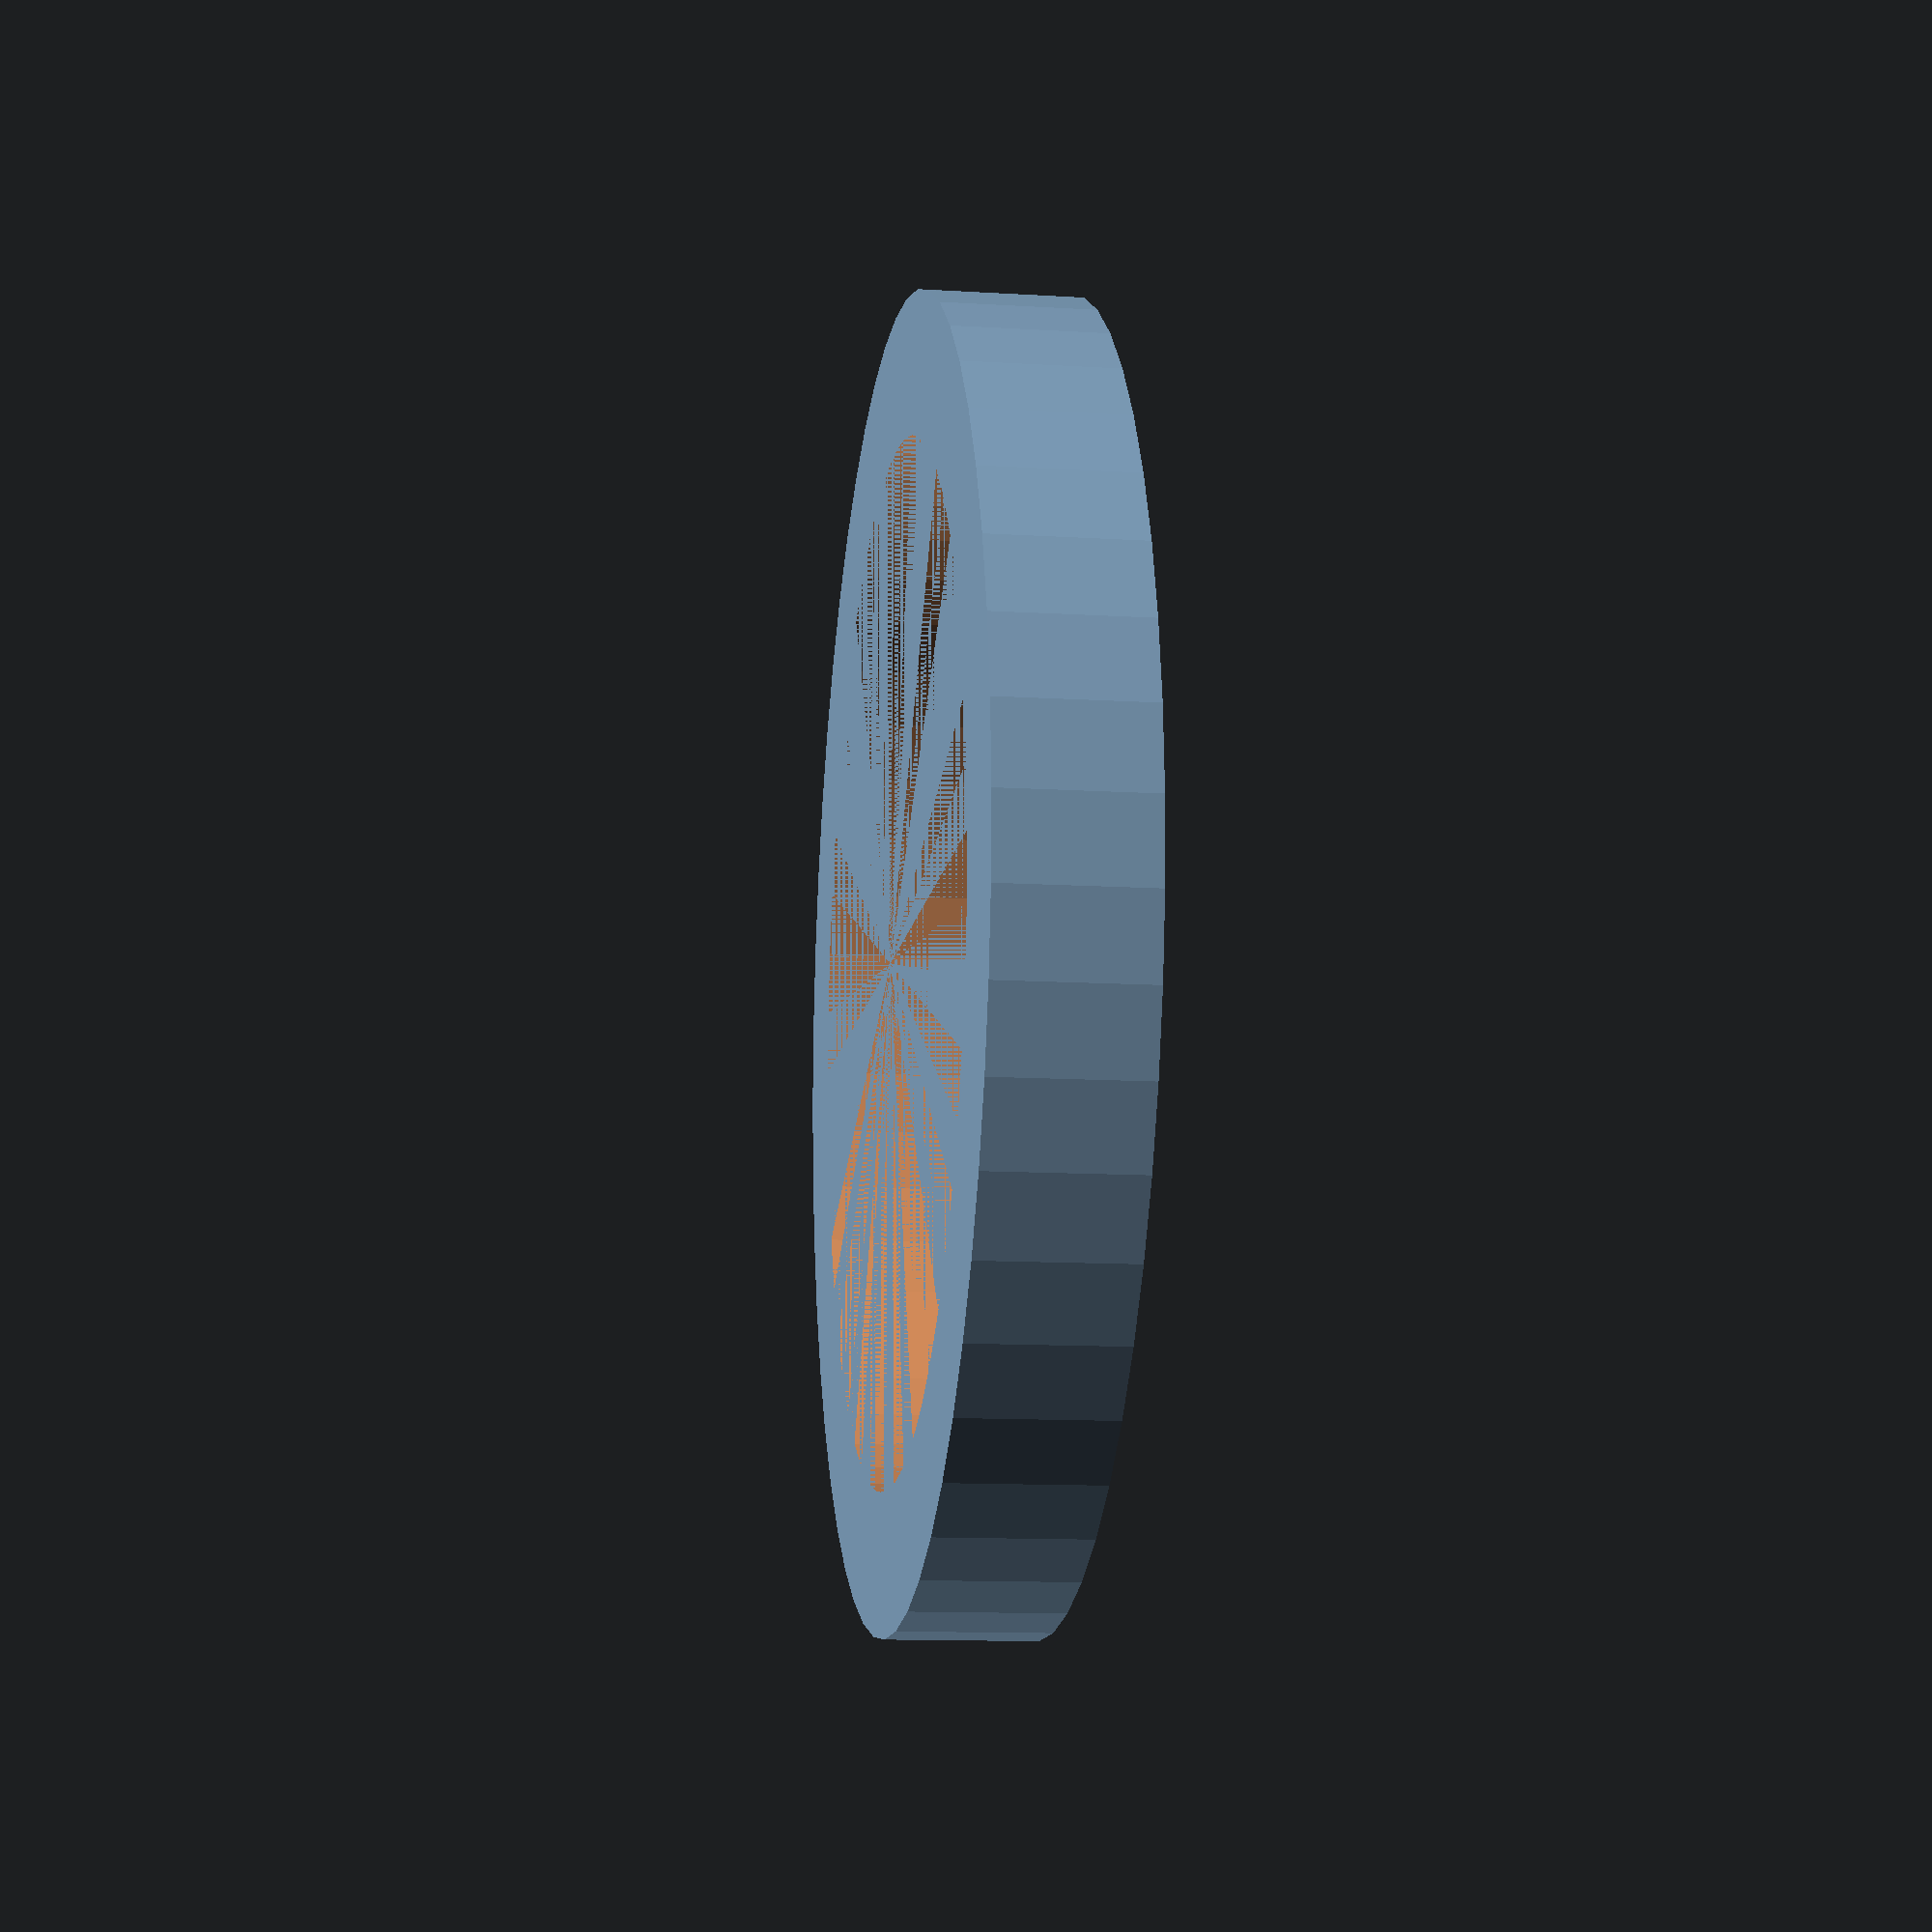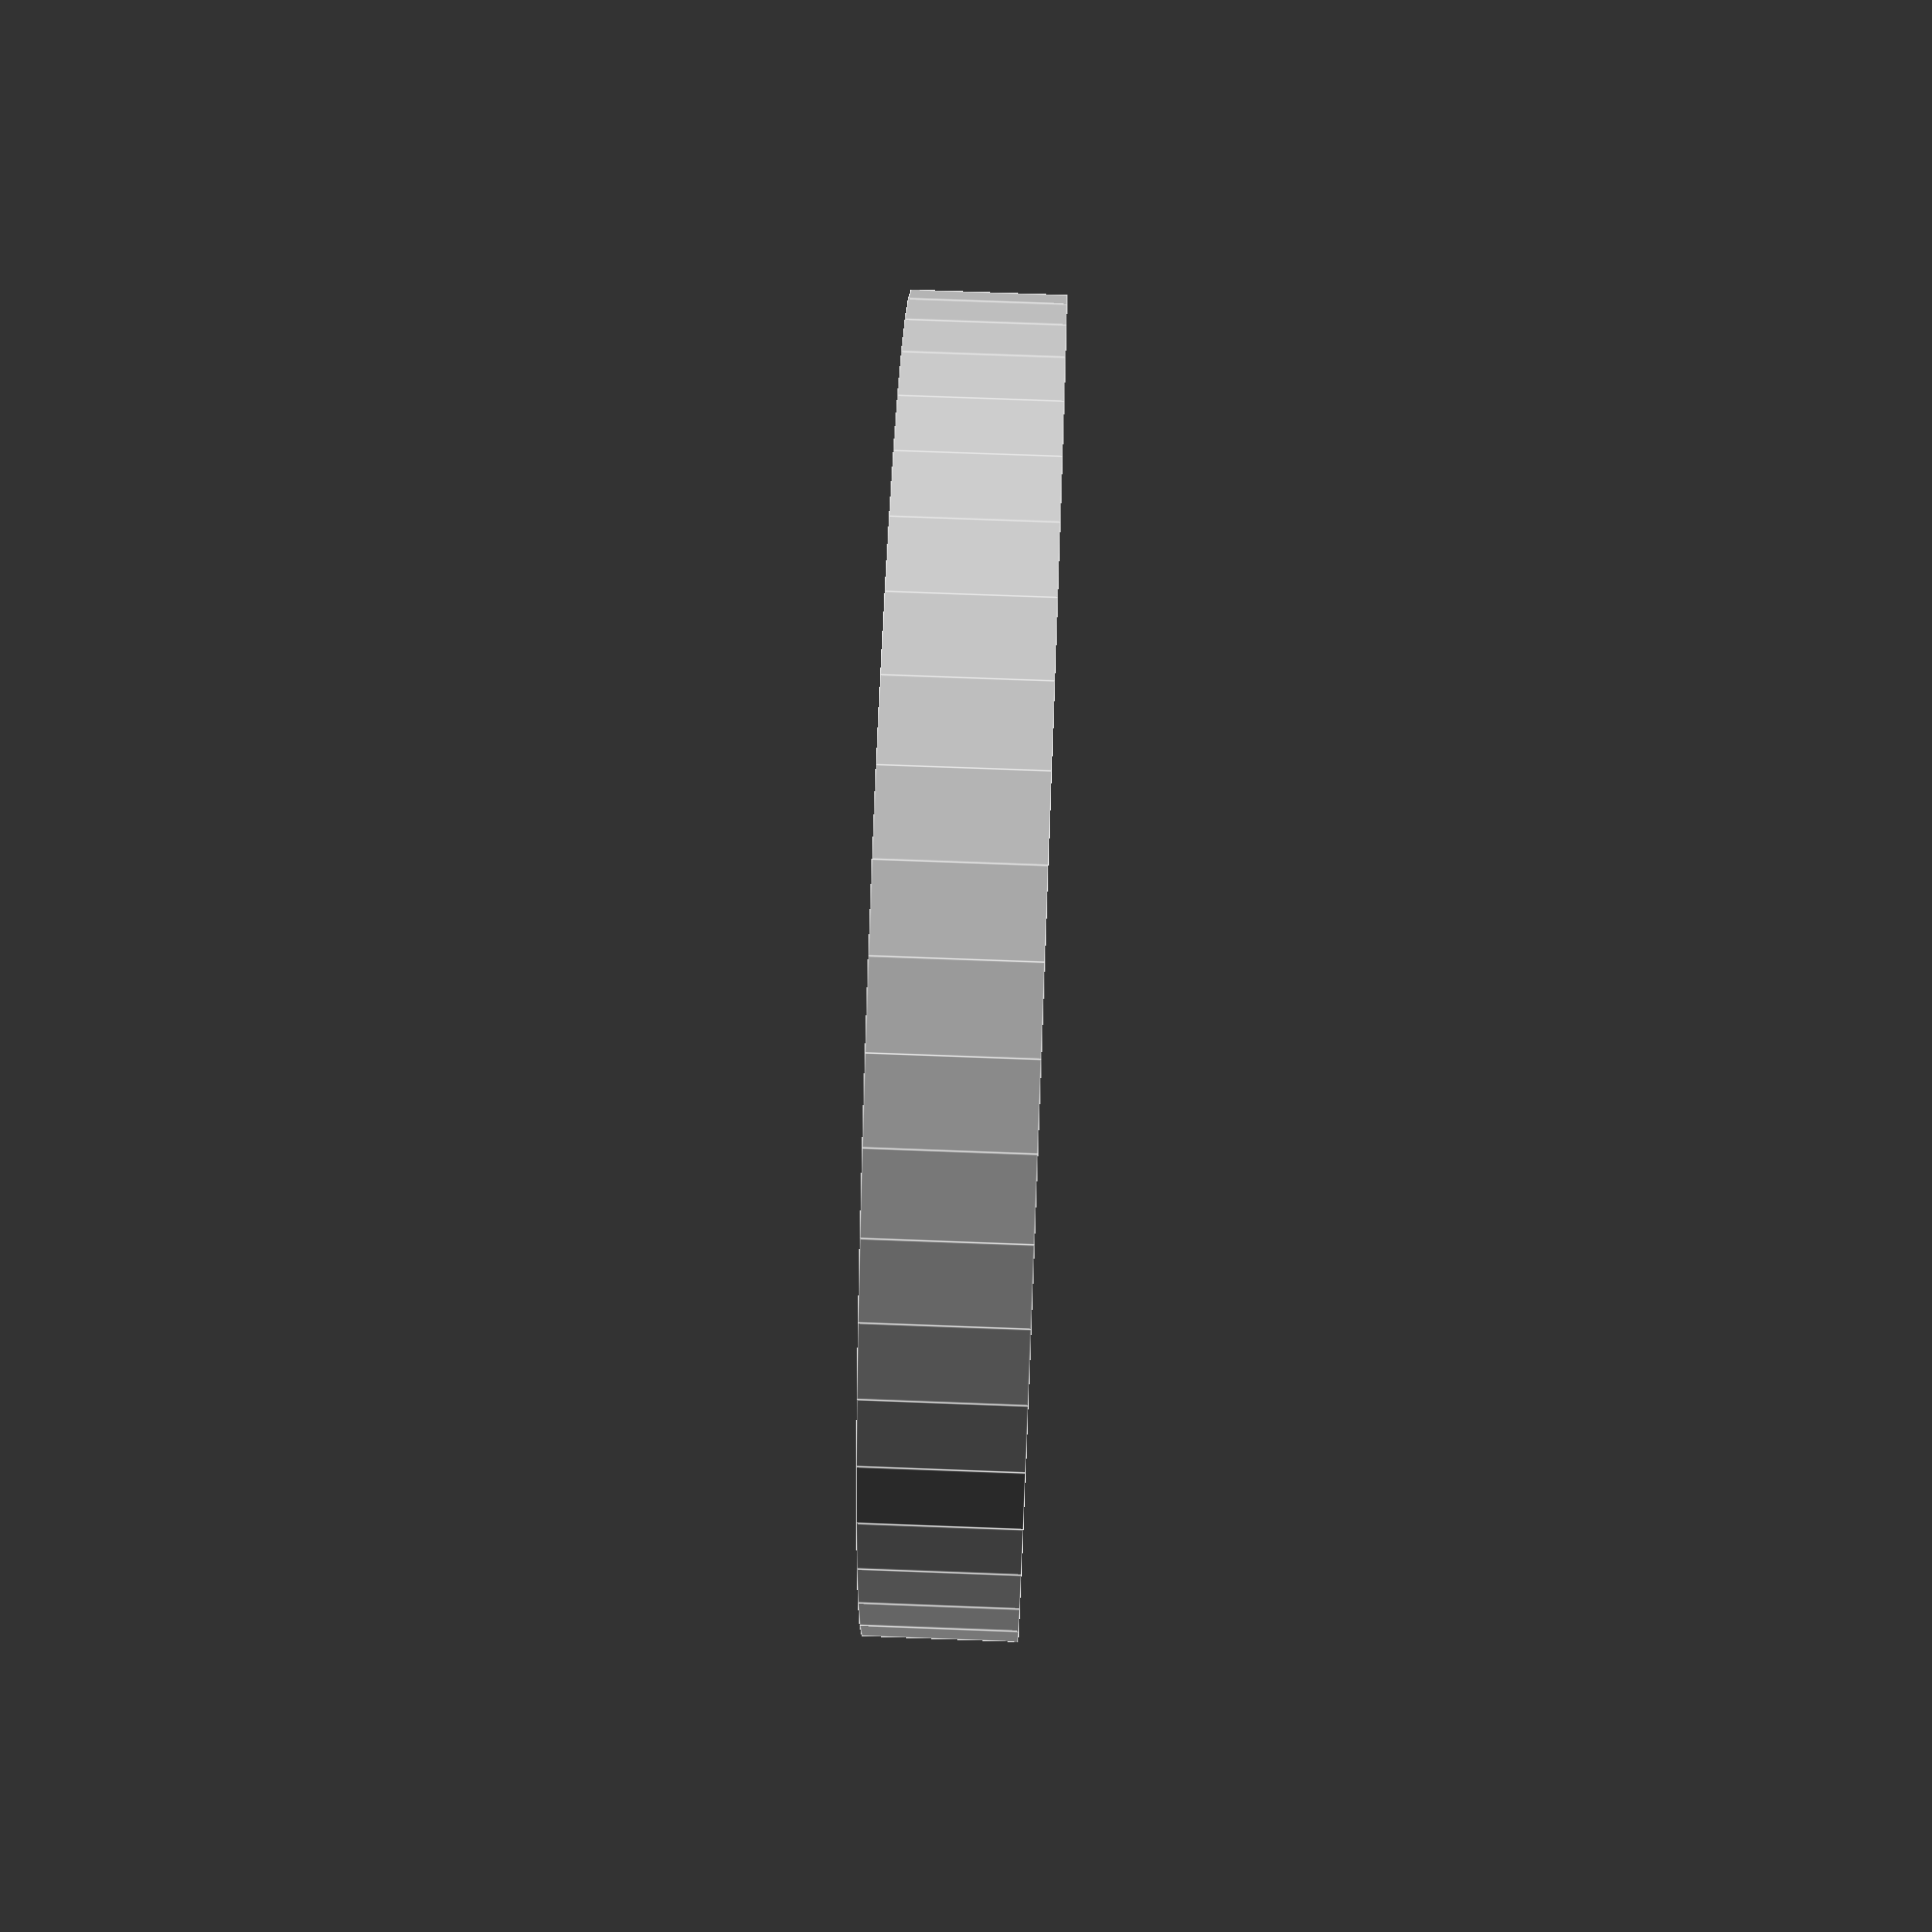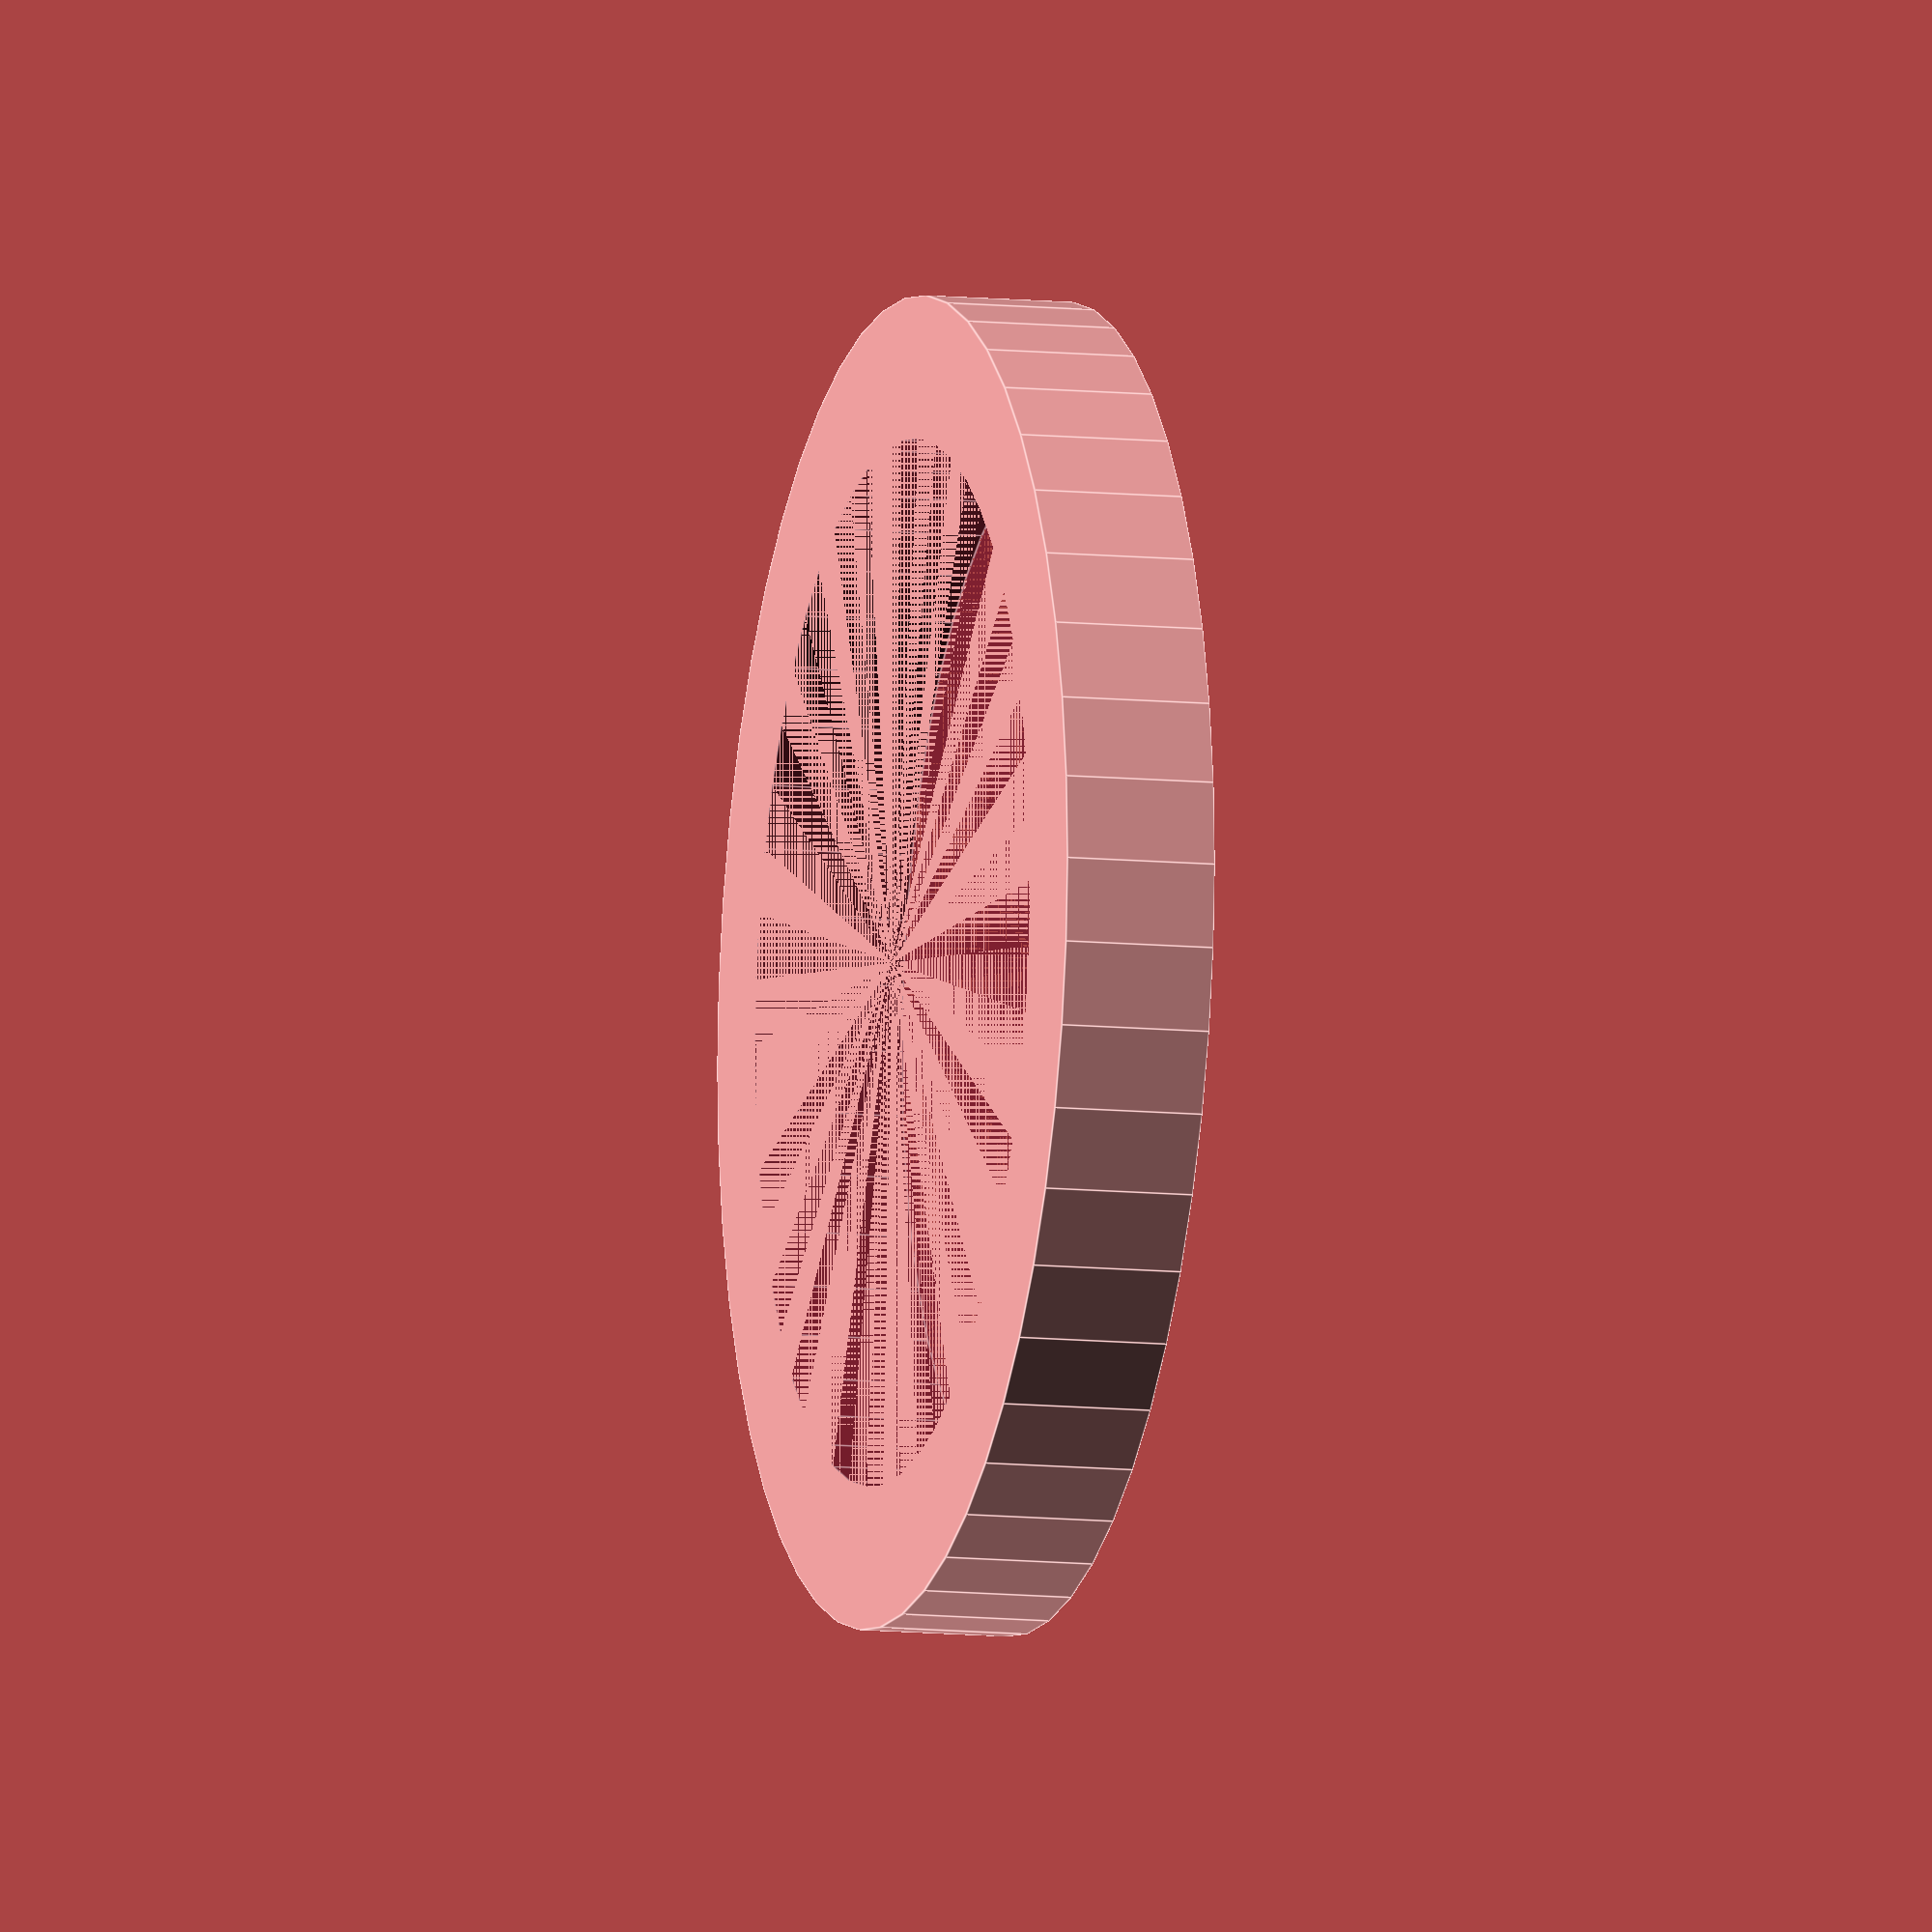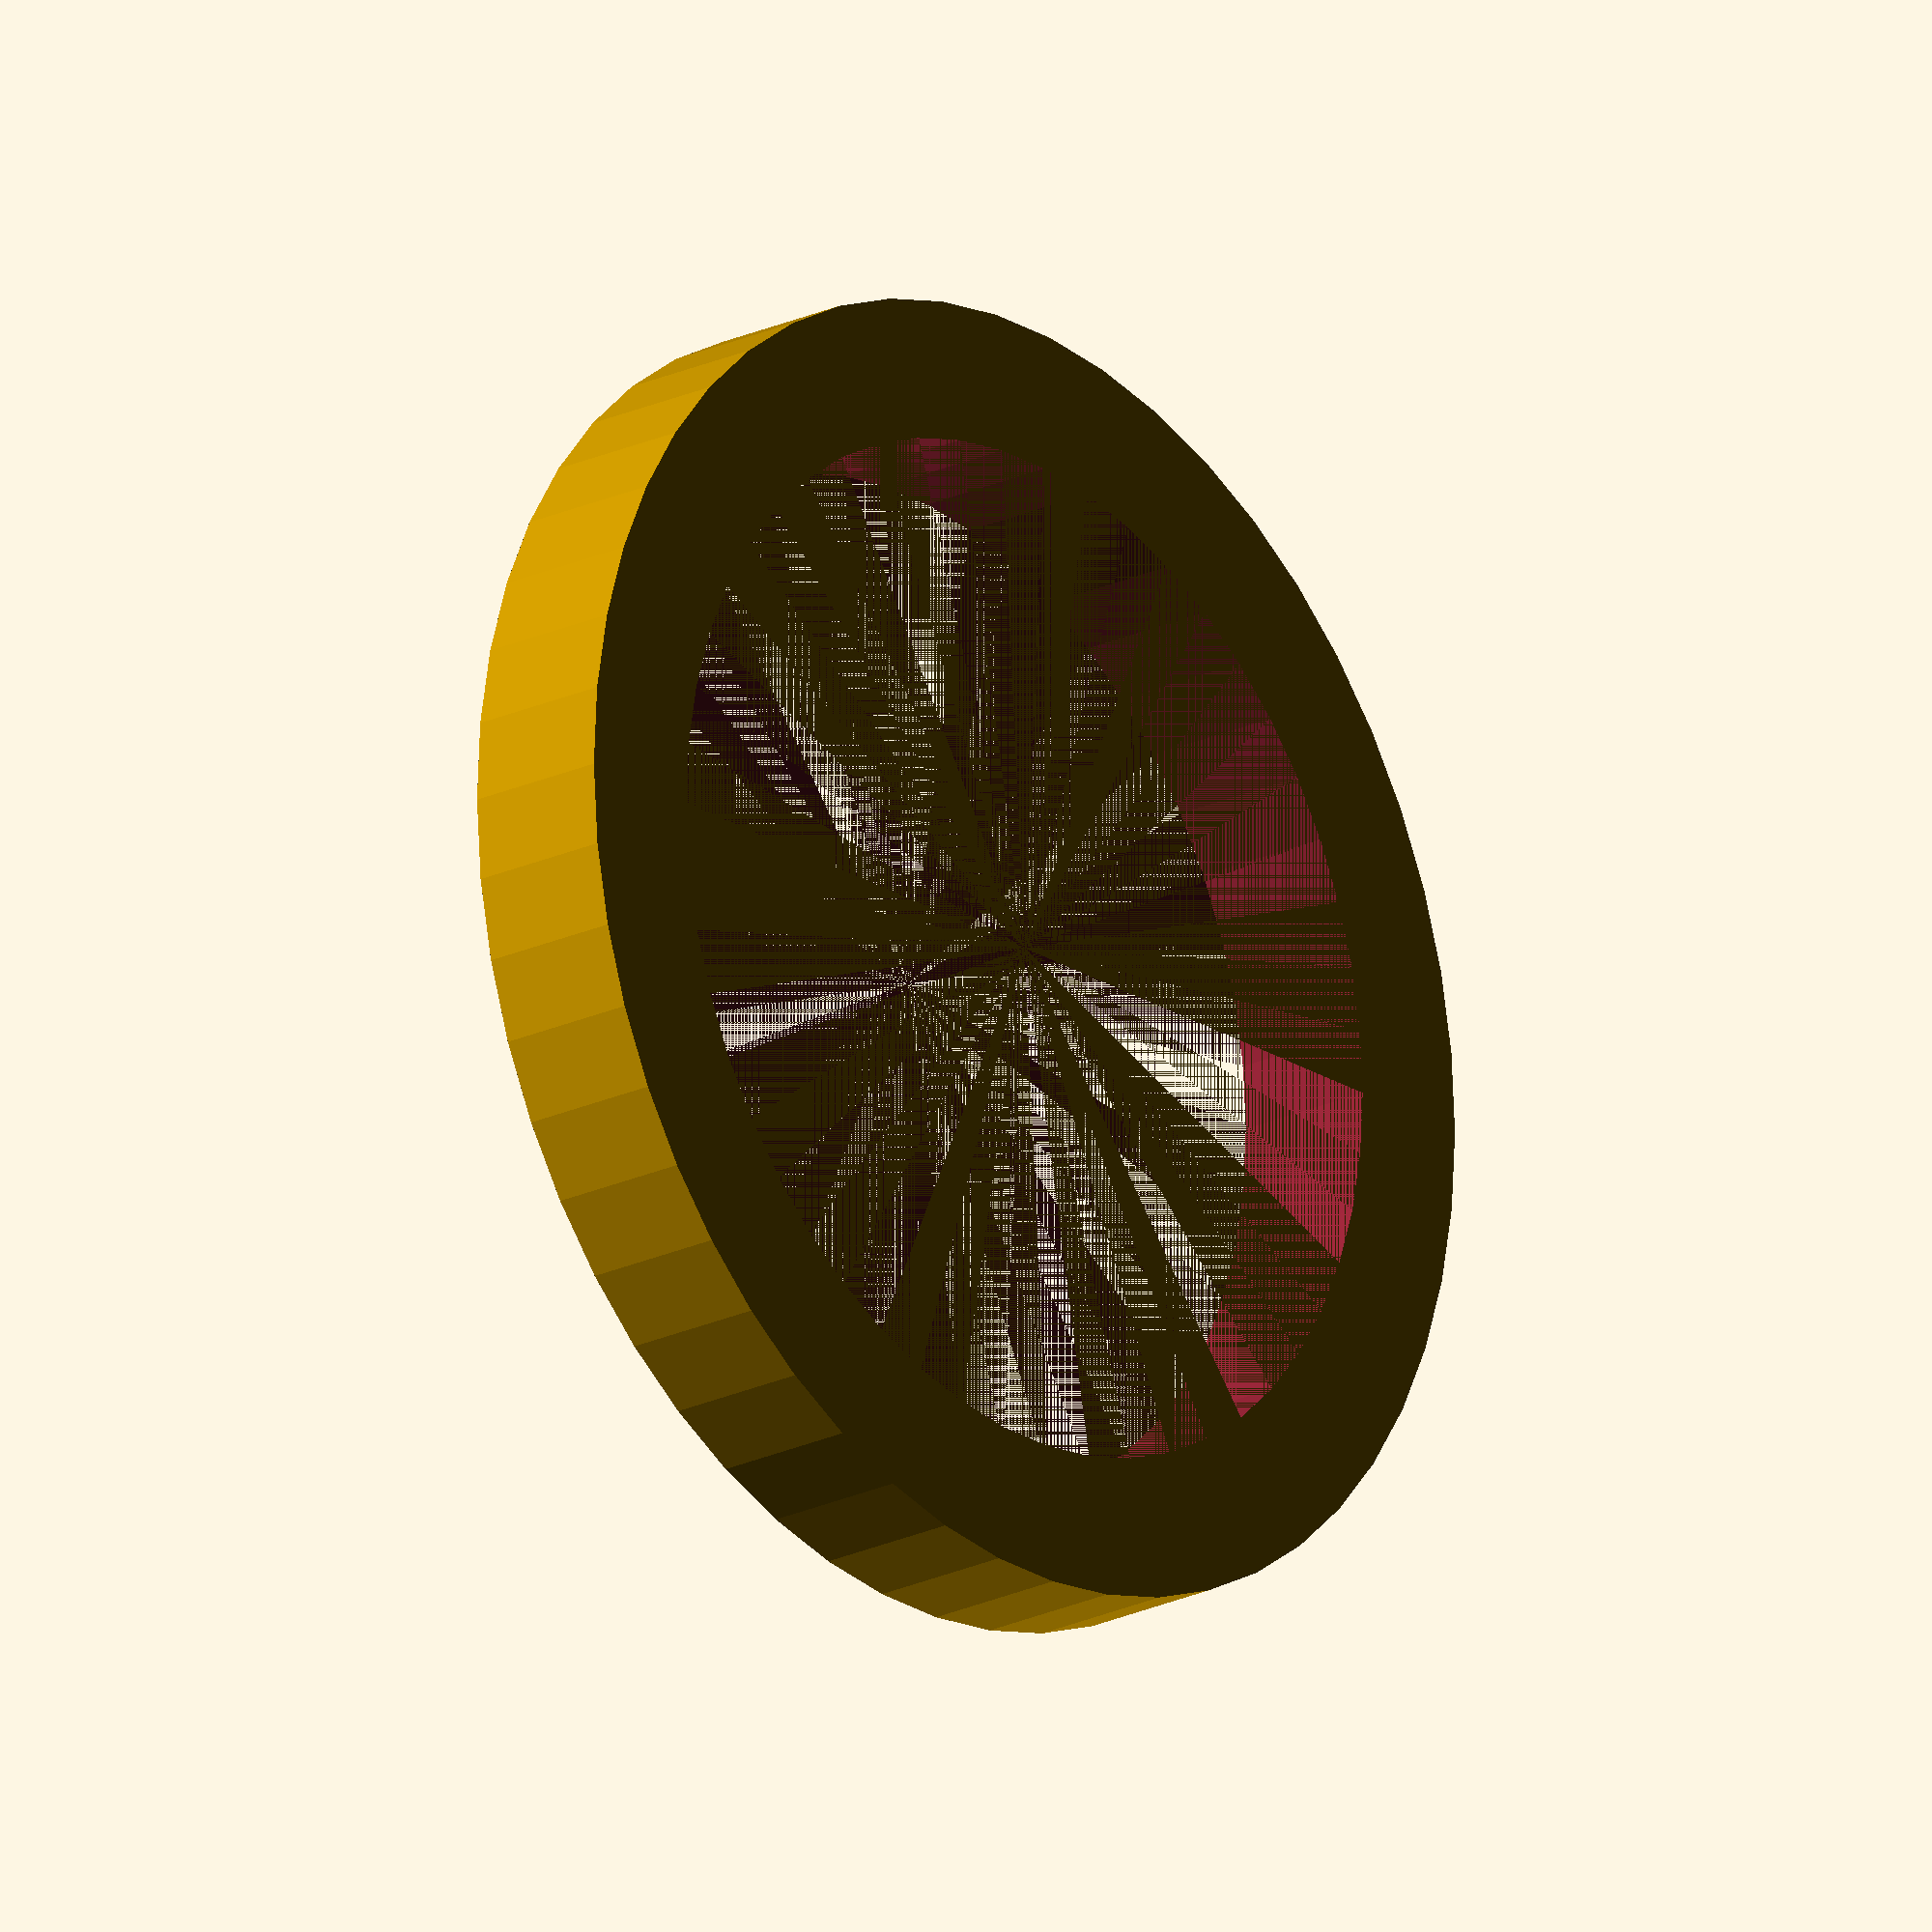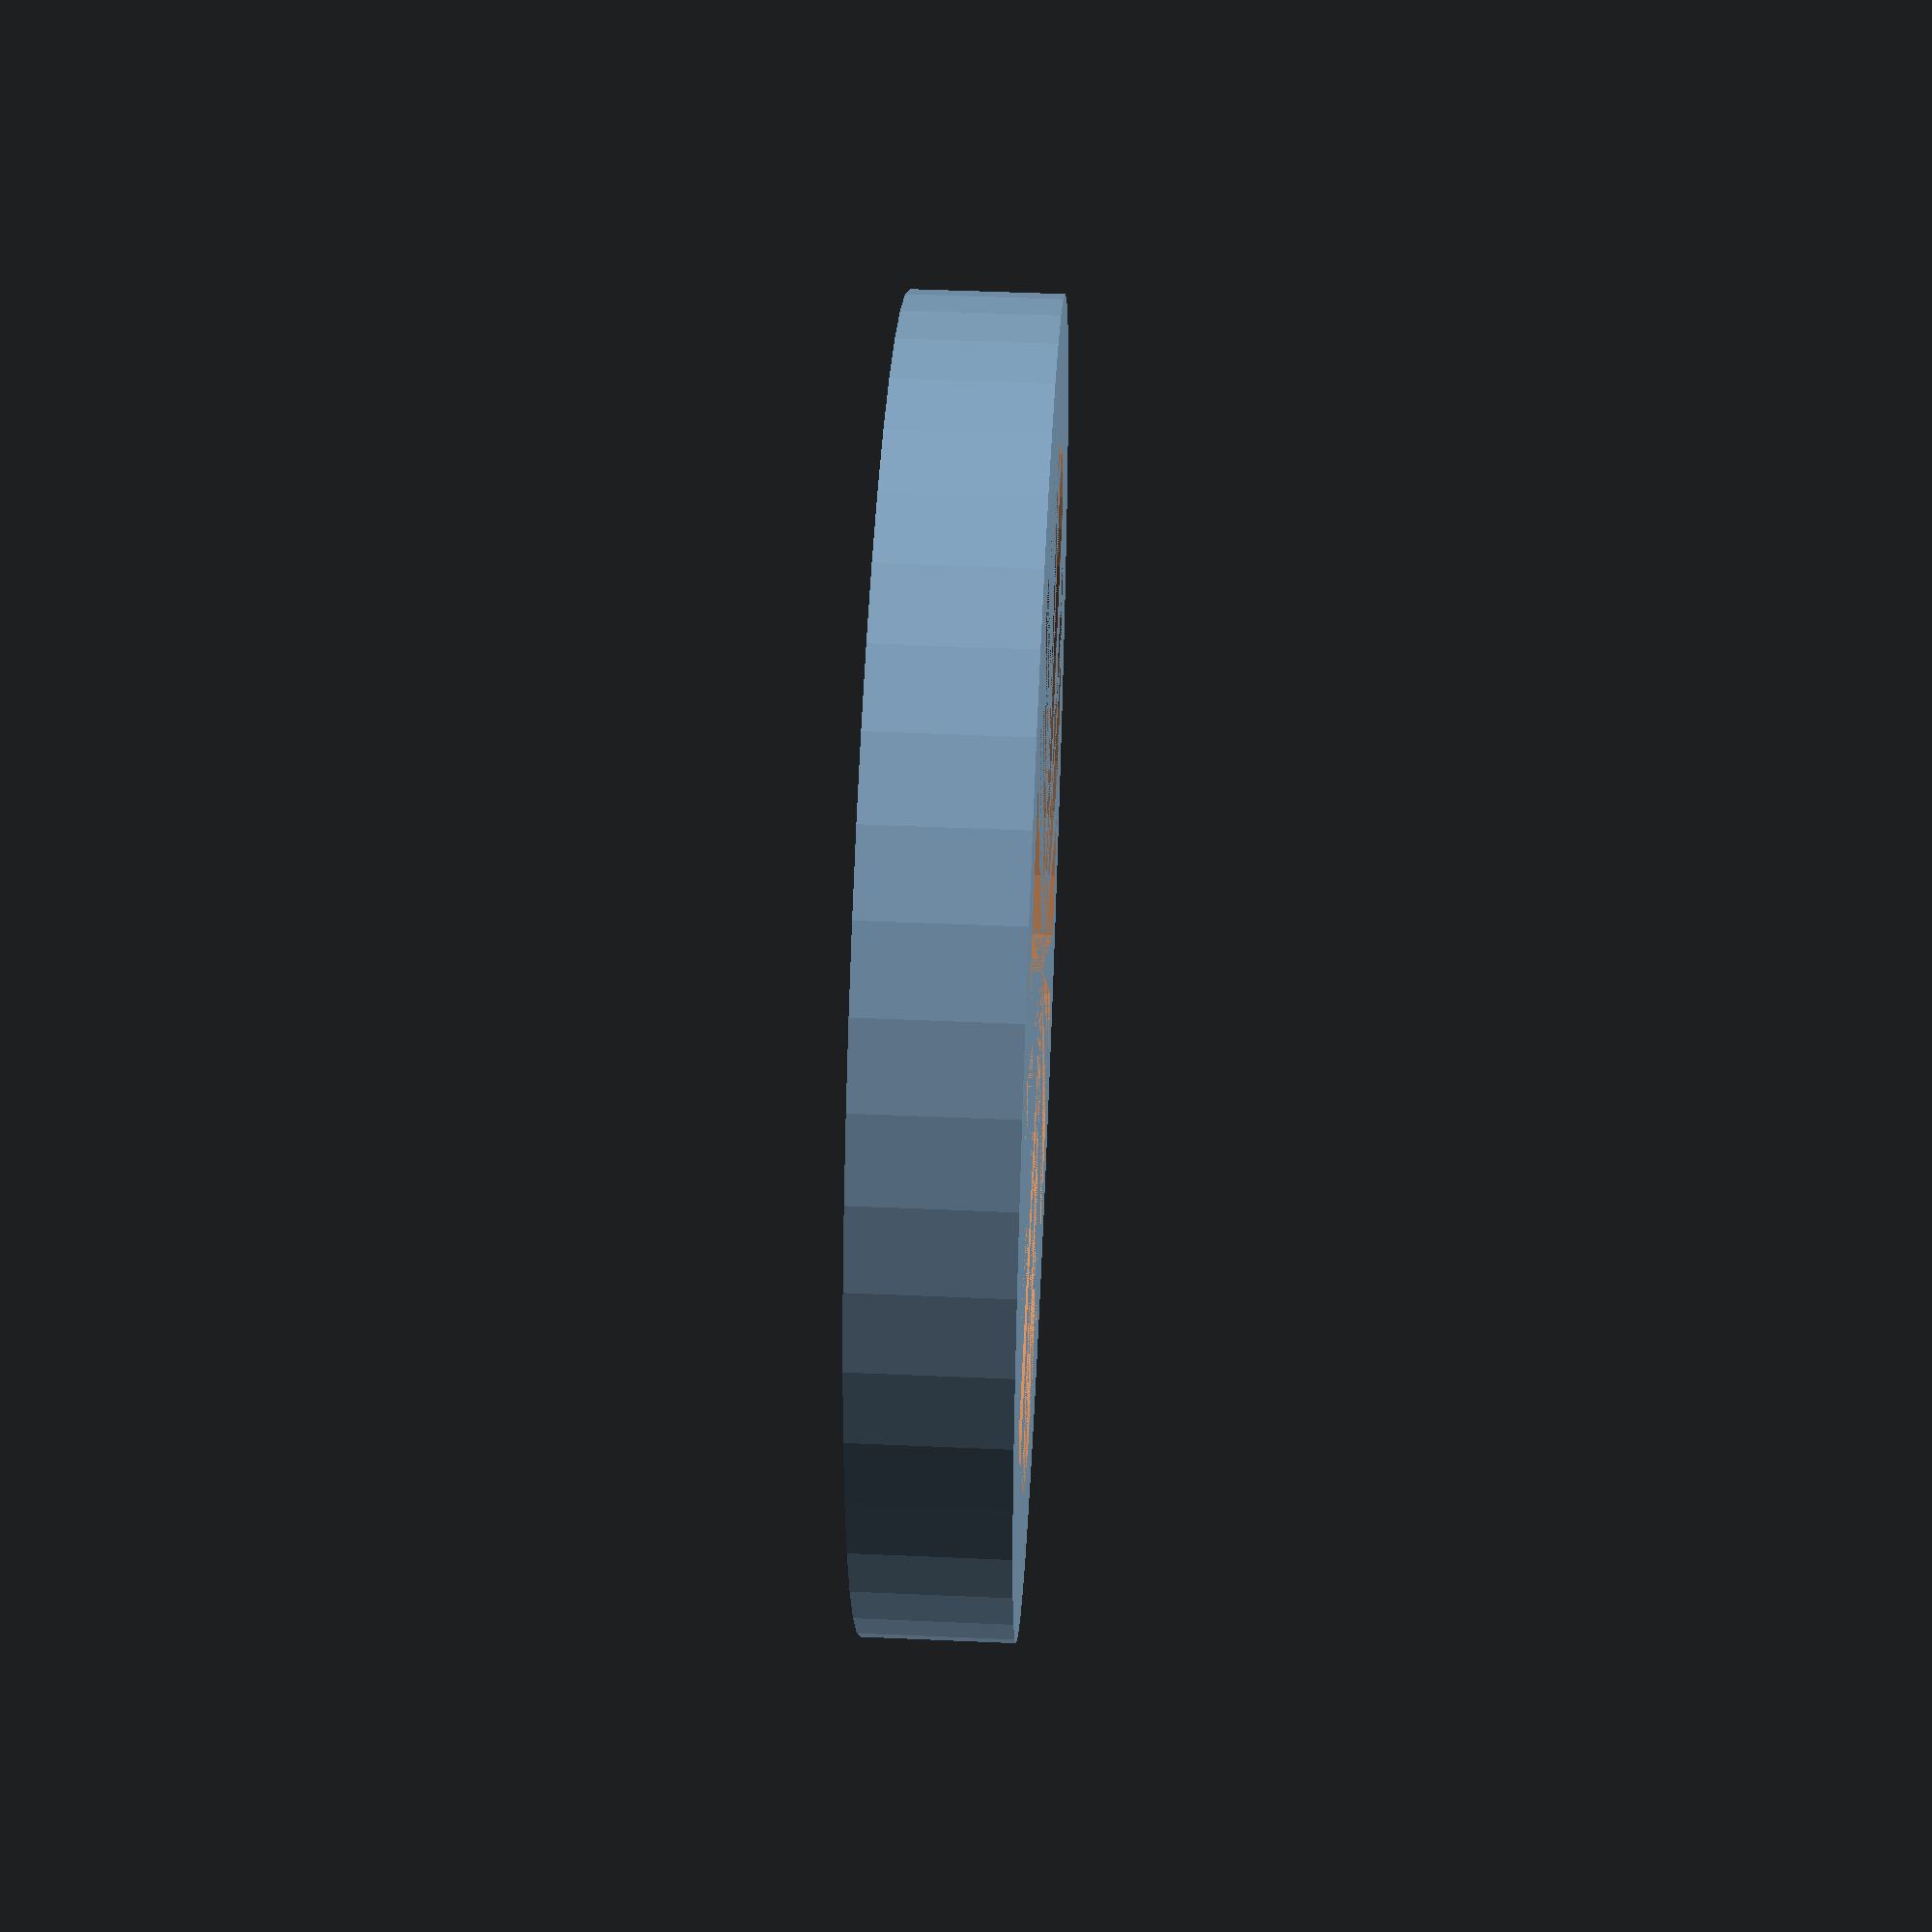
<openscad>
$fn = 50;


difference() {
	union() {
		cylinder(h = 16, r = 70.0000000000);
	}
	union() {
		cylinder(h = 16, r = 55.0000000000);
	}
}
</openscad>
<views>
elev=192.0 azim=202.9 roll=278.4 proj=p view=solid
elev=109.0 azim=187.7 roll=87.8 proj=p view=edges
elev=189.7 azim=129.9 roll=105.2 proj=o view=edges
elev=21.4 azim=72.2 roll=130.1 proj=o view=solid
elev=133.8 azim=286.9 roll=267.1 proj=p view=solid
</views>
